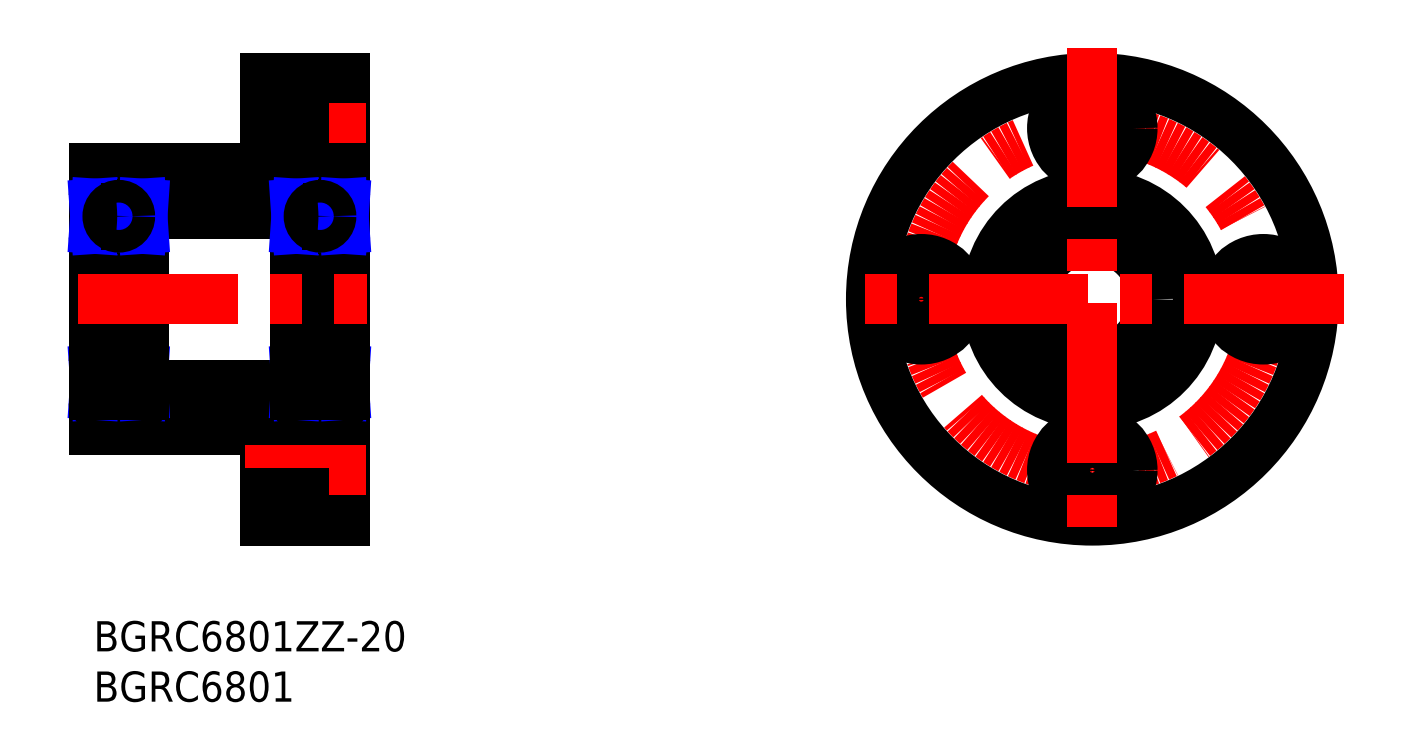
<metadata>
{"format":"dxf","ext":"dxf","renderer":"ezdxf+matplotlib","layout":"modelspace","background":"white","min_lineweight":24,"dpi":150}
</metadata>
<code>
0
SECTION
2
ENTITIES
0
INSERT
8
MSM_CONTINUOUS
2
*U10
10
0
20
0
30
0
0
INSERT
8
MSM_CONTINUOUS
2
*U11
10
0
20
0
30
0
0
LINE
8
MSM_CONTINUOUS
10
20
20
21.5
30
0
11
25
21
21.5
31
0
0
LINE
8
MSM_CONTINUOUS
10
5
20
21.5
30
0
11
1.8e-15
21
21.5
31
0
0
LINE
8
MSM_CONTINUOUS
10
25
20
54
30
0
11
25
21
10
31
0
0
LINE
8
MSM_CONTINUOUS
10
1.8e-15
20
45
30
0
11
1.8e-15
21
19
31
0
0
LINE
8
MSM_CONTINUOUS
10
20
20
42.5
30
0
11
20
21
21.5
31
0
0
LINE
8
MSM_CONTINUOUS
10
5
20
23.5
30
0
11
20
21
23.5
31
0
0
LINE
8
MSM_CONTINUOUS
10
5
20
42.5
30
0
11
5
21
21.5
31
0
0
LINE
8
MSM_CONTINUOUS
10
5
20
40.5
30
0
11
20
21
40.5
31
0
0
LINE
8
MSM_CONTINUOUS
10
5
20
42.5
30
0
11
1.8e-15
21
42.5
31
0
0
LINE
8
MSM_CONTINUOUS
10
17
20
17.25
30
0
11
20.9
21
17.25
31
0
0
LINE
8
MSM_CONTINUOUS
10
25
20
19
30
0
11
20.9
21
19
31
0
0
LINE
8
MSM_CONTINUOUS
10
25
20
11
30
0
11
20.9
21
11
31
0
0
LINE
8
MSM_CONTINUOUS
10
17
20
10
30
0
11
25
21
10
31
0
0
LINE
8
MSM_CONTINUOUS
10
17
20
19
30
0
11
17
21
10
31
0
0
LINE
8
MSM_CONTINUOUS
10
20.9
20
19
30
0
11
20.9
21
11
31
0
0
LINE
8
MSM_CONTINUOUS
10
1.8e-15
20
19
30
0
11
17
21
19
31
0
0
LINE
8
MSM_CENTER
10
15.06
20
15
30
0
11
27.03
21
15
31
0
0
LINE
8
MSM_CONTINUOUS
10
17
20
12.75
30
0
11
20.9
21
12.75
31
0
0
LINE
8
MSM_CENTER
10
-1.527
20
32
30
0
11
27.18
21
32
31
0
0
LINE
8
MSM_CONTINUOUS
10
25
20
53
30
0
11
20.9
21
53
31
0
0
LINE
8
MSM_CONTINUOUS
10
17
20
45
30
0
11
1.8e-15
21
45
31
0
0
LINE
8
MSM_CENTER
10
15.24
20
49
30
0
11
27.03
21
49
31
0
0
LINE
8
MSM_CONTINUOUS
10
20.9
20
53
30
0
11
20.9
21
45
31
0
0
LINE
8
MSM_CONTINUOUS
10
25
20
45
30
0
11
20.9
21
45
31
0
0
LINE
8
MSM_CONTINUOUS
10
17
20
54
30
0
11
25
21
54
31
0
0
LINE
8
MSM_CONTINUOUS
10
17
20
54
30
0
11
17
21
45
31
0
0
LINE
8
MSM_CONTINUOUS
10
17
20
51.25
30
0
11
20.9
21
51.25
31
0
0
LINE
8
MSM_CONTINUOUS
10
17
20
46.75
30
0
11
20.9
21
46.75
31
0
0
LINE
8
MSM_CONTINUOUS
10
20
20
42.5
30
0
11
25
21
42.5
31
0
0
CIRCLE
8
MSM_CENTER
10
99.26
20
32
30
0
40
17
0
CIRCLE
8
MSM_CONTINUOUS
10
99.26
20
32
30
0
40
6
0
CIRCLE
8
MSM_CONTINUOUS
10
99.26
20
32
30
0
40
10.5
0
CIRCLE
8
MSM_CONTINUOUS
10
99.26
20
32
30
0
40
22
0
CIRCLE
8
MSM_CONTINUOUS
10
99.26
20
49
30
0
40
4
0
CIRCLE
8
MSM_CONTINUOUS
10
99.26
20
49
30
0
40
2.25
0
CIRCLE
8
MSM_CONTINUOUS
10
99.26
20
15
30
0
40
2.25
0
CIRCLE
8
MSM_CONTINUOUS
10
99.26
20
15
30
0
40
4
0
CIRCLE
8
MSM_CONTINUOUS
10
116.3
20
32
30
0
40
2.25
0
CIRCLE
8
MSM_CONTINUOUS
10
116.3
20
32
30
0
40
4
0
CIRCLE
8
MSM_CONTINUOUS
10
82.26
20
32
30
0
40
2.25
0
CIRCLE
8
MSM_CONTINUOUS
10
82.26
20
32
30
0
40
4
0
LINE
8
MSM_CENTER
10
124.3
20
32
30
0
11
74.26
21
32
31
0
0
LINE
8
MSM_CENTER
10
99.26
20
57
30
0
11
99.26
21
7
31
0
0
LINE
8
MSM_CONTINUOUS
10
0.0575
20
25
30
0
11
0.0575
21
22.5
31
0
0
LINE
8
MSM_CONTINUOUS
10
4.942
20
22.5
30
0
11
4.943
21
25
31
0
0
LINE
8
MSM_NARROW
10
0.0575
20
22.5
30
0
11
0.23
21
25
31
0
0
LINE
8
MSM_NARROW
10
0.23
20
22.5
30
0
11
0.0575
21
25
31
0
0
LINE
8
MSM_NARROW
10
4.77
20
22.5
30
0
11
4.943
21
25
31
0
0
LINE
8
MSM_NARROW
10
4.942
20
22.5
30
0
11
4.77
21
25
31
0
0
LINE
8
MSM_CONTINUOUS
10
0.23
20
22.93
30
0
11
1.735
21
22.93
31
0
0
ARC
8
MSM_CONTINUOUS
10
0.3
20
21.8
30
0
40
0.3
50
180
51
270
0
LINE
8
MSM_CONTINUOUS
10
0.23
20
22.5
30
0
11
1.8e-15
21
22.5
31
0
0
LINE
8
MSM_CONTINUOUS
10
0.23
20
22.5
30
0
11
0.23
21
25
31
0
0
ARC
8
MSM_CONTINUOUS
10
4.7
20
21.8
30
0
40
0.3
50
270
51
0
0
LINE
8
MSM_CONTINUOUS
10
3.265
20
22.93
30
0
11
4.77
21
22.93
31
0
0
LINE
8
MSM_CONTINUOUS
10
4.77
20
25
30
0
11
4.77
21
22.5
31
0
0
LINE
8
MSM_CONTINUOUS
10
4.77
20
22.5
30
0
11
5
21
22.5
31
0
0
LINE
8
MSM_CONTINUOUS
10
0.3
20
38
30
0
11
4.7
21
38
31
0
0
LINE
8
MSM_CONTINUOUS
10
0.3
20
26
30
0
11
4.7
21
26
31
0
0
LINE
8
MSM_CONTINUOUS
10
0.23
20
41.08
30
0
11
1.735
21
41.08
31
0
0
ARC
8
MSM_CONTINUOUS
10
0.3
20
42.2
30
0
40
0.3
50
90
51
180
0
ARC
8
MSM_CONTINUOUS
10
0.3
20
38.3
30
0
40
0.3
50
180
51
270
0
LINE
8
MSM_CONTINUOUS
10
1.775
20
39.39
30
0
11
0.23
21
39.39
31
0
0
LINE
8
MSM_CONTINUOUS
10
0.23
20
41.5
30
0
11
0.23
21
39
31
0
0
LINE
8
MSM_CONTINUOUS
10
0.23
20
41.5
30
0
11
1.8e-15
21
41.5
31
0
0
LINE
8
MSM_CONTINUOUS
10
1.8e-15
20
39
30
0
11
0.23
21
39
31
0
0
LINE
8
MSM_CONTINUOUS
10
0.0575
20
39
30
0
11
0.0575
21
41.5
31
0
0
LINE
8
MSM_NARROW
10
0.0575
20
41.5
30
0
11
0.23
21
39
31
0
0
LINE
8
MSM_NARROW
10
0.23
20
41.5
30
0
11
0.0575
21
39
31
0
0
ARC
8
MSM_CONTINUOUS
10
0.3
20
25.7
30
0
40
0.3
50
90
51
180
0
LINE
8
MSM_CONTINUOUS
10
1.775
20
24.61
30
0
11
0.23
21
24.61
31
0
0
LINE
8
MSM_CONTINUOUS
10
1.8e-15
20
25
30
0
11
0.23
21
25
31
0
0
ARC
8
MSM_CONTINUOUS
10
4.7
20
42.2
30
0
40
0.3
50
0
51
90
0
LINE
8
MSM_CONTINUOUS
10
3.265
20
41.08
30
0
11
4.77
21
41.08
31
0
0
LINE
8
MSM_CONTINUOUS
10
4.77
20
41.5
30
0
11
5
21
41.5
31
0
0
LINE
8
MSM_CONTINUOUS
10
4.77
20
39.39
30
0
11
3.225
21
39.39
31
0
0
ARC
8
MSM_CONTINUOUS
10
4.7
20
38.3
30
0
40
0.3
50
270
51
0
0
LINE
8
MSM_CONTINUOUS
10
4.77
20
39
30
0
11
4.77
21
41.5
31
0
0
LINE
8
MSM_CONTINUOUS
10
4.77
20
39
30
0
11
5
21
39
31
0
0
LINE
8
MSM_CONTINUOUS
10
4.942
20
41.5
30
0
11
4.943
21
39
31
0
0
LINE
8
MSM_NARROW
10
4.77
20
41.5
30
0
11
4.943
21
39
31
0
0
LINE
8
MSM_NARROW
10
4.942
20
41.5
30
0
11
4.77
21
39
31
0
0
LINE
8
MSM_CONTINUOUS
10
4.77
20
24.61
30
0
11
3.225
21
24.61
31
0
0
ARC
8
MSM_CONTINUOUS
10
4.7
20
25.7
30
0
40
0.3
50
0
51
90
0
LINE
8
MSM_CONTINUOUS
10
4.77
20
25
30
0
11
5
21
25
31
0
0
CIRCLE
8
MSM_CONTINUOUS
10
2.5
20
40.25
30
0
40
1.125
0
CIRCLE
8
MSM_CONTINUOUS
10
2.5
20
23.75
30
0
40
1.125
0
LINE
8
MSM_CONTINUOUS
10
20.06
20
25
30
0
11
20.06
21
22.5
31
0
0
LINE
8
MSM_CONTINUOUS
10
24.94
20
22.5
30
0
11
24.94
21
25
31
0
0
LINE
8
MSM_NARROW
10
20.06
20
22.5
30
0
11
20.23
21
25
31
0
0
LINE
8
MSM_NARROW
10
20.23
20
22.5
30
0
11
20.06
21
25
31
0
0
LINE
8
MSM_NARROW
10
24.77
20
22.5
30
0
11
24.94
21
25
31
0
0
LINE
8
MSM_NARROW
10
24.94
20
22.5
30
0
11
24.77
21
25
31
0
0
LINE
8
MSM_CONTINUOUS
10
20.23
20
22.93
30
0
11
21.74
21
22.93
31
0
0
ARC
8
MSM_CONTINUOUS
10
20.3
20
21.8
30
0
40
0.3
50
180
51
270
0
LINE
8
MSM_CONTINUOUS
10
20.23
20
22.5
30
0
11
20
21
22.5
31
0
0
LINE
8
MSM_CONTINUOUS
10
20.23
20
22.5
30
0
11
20.23
21
25
31
0
0
ARC
8
MSM_CONTINUOUS
10
24.7
20
21.8
30
0
40
0.3
50
270
51
0
0
LINE
8
MSM_CONTINUOUS
10
23.26
20
22.93
30
0
11
24.77
21
22.93
31
0
0
LINE
8
MSM_CONTINUOUS
10
24.77
20
25
30
0
11
24.77
21
22.5
31
0
0
LINE
8
MSM_CONTINUOUS
10
24.77
20
22.5
30
0
11
25
21
22.5
31
0
0
LINE
8
MSM_CONTINUOUS
10
20.3
20
38
30
0
11
24.7
21
38
31
0
0
LINE
8
MSM_CONTINUOUS
10
20.3
20
26
30
0
11
24.7
21
26
31
0
0
LINE
8
MSM_CONTINUOUS
10
20.23
20
41.08
30
0
11
21.74
21
41.08
31
0
0
ARC
8
MSM_CONTINUOUS
10
20.3
20
42.2
30
0
40
0.3
50
90
51
180
0
ARC
8
MSM_CONTINUOUS
10
20.3
20
38.3
30
0
40
0.3
50
180
51
270
0
LINE
8
MSM_CONTINUOUS
10
21.77
20
39.39
30
0
11
20.23
21
39.39
31
0
0
LINE
8
MSM_CONTINUOUS
10
20.23
20
41.5
30
0
11
20.23
21
39
31
0
0
LINE
8
MSM_CONTINUOUS
10
20.23
20
41.5
30
0
11
20
21
41.5
31
0
0
LINE
8
MSM_CONTINUOUS
10
20
20
39
30
0
11
20.23
21
39
31
0
0
LINE
8
MSM_CONTINUOUS
10
20.06
20
39
30
0
11
20.06
21
41.5
31
0
0
LINE
8
MSM_NARROW
10
20.06
20
41.5
30
0
11
20.23
21
39
31
0
0
LINE
8
MSM_NARROW
10
20.23
20
41.5
30
0
11
20.06
21
39
31
0
0
ARC
8
MSM_CONTINUOUS
10
20.3
20
25.7
30
0
40
0.3
50
90
51
180
0
LINE
8
MSM_CONTINUOUS
10
21.77
20
24.61
30
0
11
20.23
21
24.61
31
0
0
LINE
8
MSM_CONTINUOUS
10
20
20
25
30
0
11
20.23
21
25
31
0
0
ARC
8
MSM_CONTINUOUS
10
24.7
20
42.2
30
0
40
0.3
50
0
51
90
0
LINE
8
MSM_CONTINUOUS
10
23.26
20
41.08
30
0
11
24.77
21
41.08
31
0
0
LINE
8
MSM_CONTINUOUS
10
24.77
20
41.5
30
0
11
25
21
41.5
31
0
0
LINE
8
MSM_CONTINUOUS
10
24.77
20
39.39
30
0
11
23.23
21
39.39
31
0
0
ARC
8
MSM_CONTINUOUS
10
24.7
20
38.3
30
0
40
0.3
50
270
51
0
0
LINE
8
MSM_CONTINUOUS
10
24.77
20
39
30
0
11
24.77
21
41.5
31
0
0
LINE
8
MSM_CONTINUOUS
10
24.77
20
39
30
0
11
25
21
39
31
0
0
LINE
8
MSM_CONTINUOUS
10
24.94
20
41.5
30
0
11
24.94
21
39
31
0
0
LINE
8
MSM_NARROW
10
24.77
20
41.5
30
0
11
24.94
21
39
31
0
0
LINE
8
MSM_NARROW
10
24.94
20
41.5
30
0
11
24.77
21
39
31
0
0
LINE
8
MSM_CONTINUOUS
10
24.77
20
24.61
30
0
11
23.23
21
24.61
31
0
0
ARC
8
MSM_CONTINUOUS
10
24.7
20
25.7
30
0
40
0.3
50
0
51
90
0
LINE
8
MSM_CONTINUOUS
10
24.77
20
25
30
0
11
25
21
25
31
0
0
CIRCLE
8
MSM_CONTINUOUS
10
22.5
20
40.25
30
0
40
1.125
0
CIRCLE
8
MSM_CONTINUOUS
10
22.5
20
23.75
30
0
40
1.125
0
ENDSEC
0
EOF

</code>
